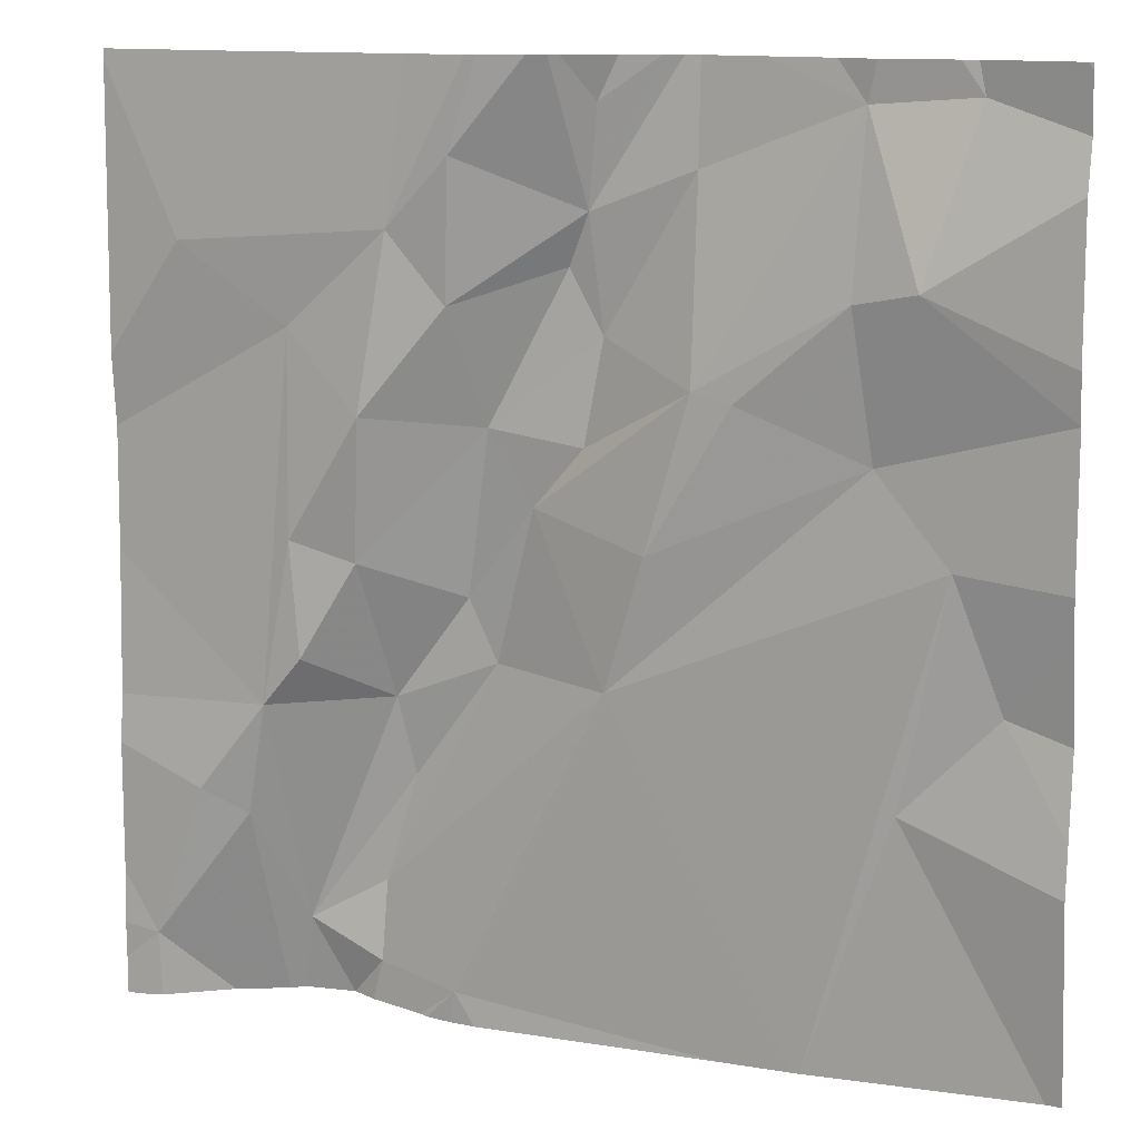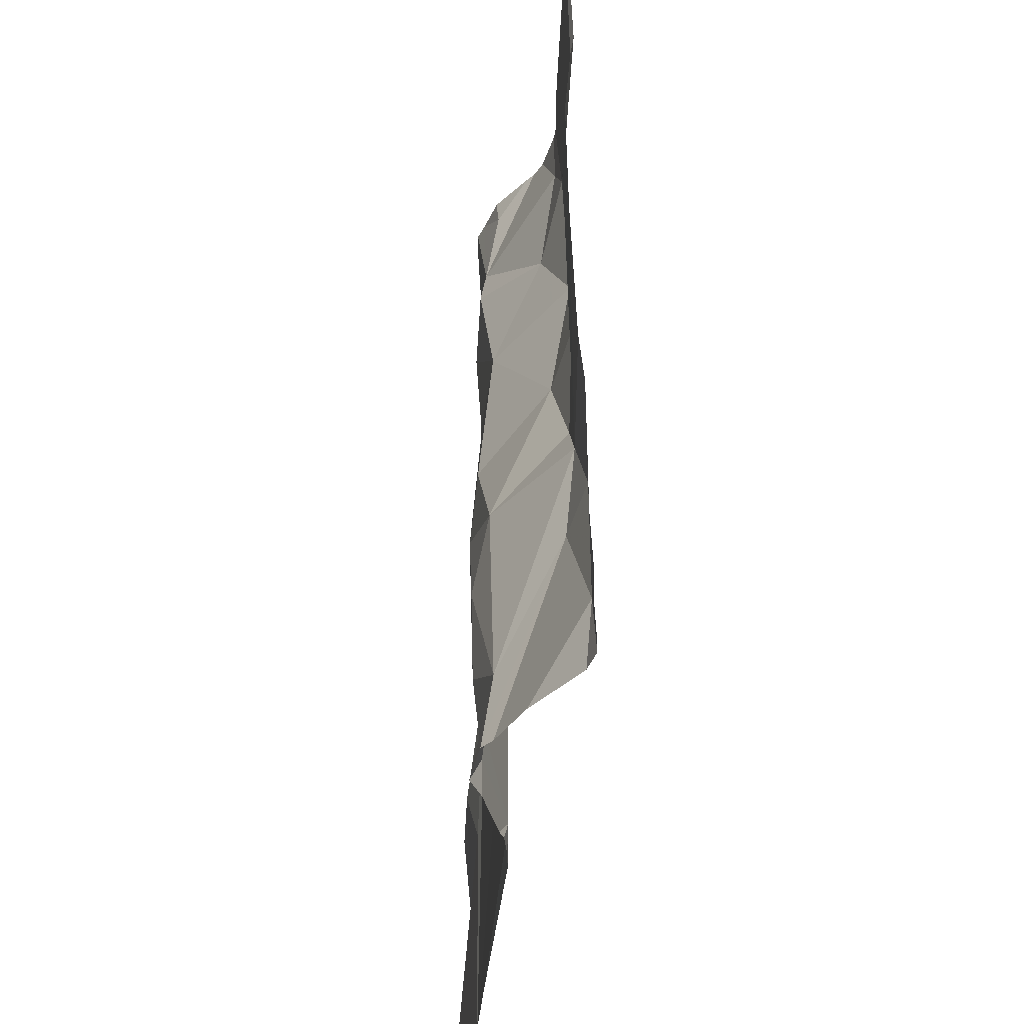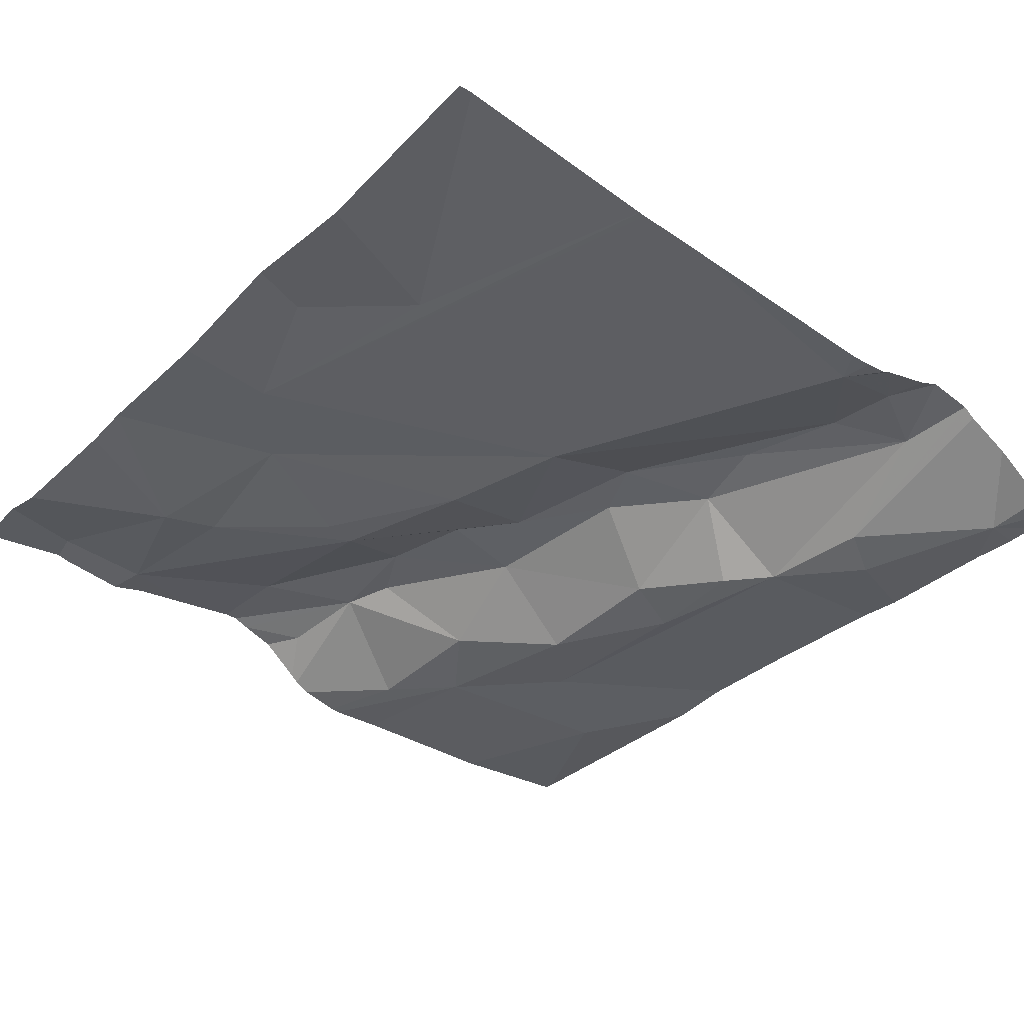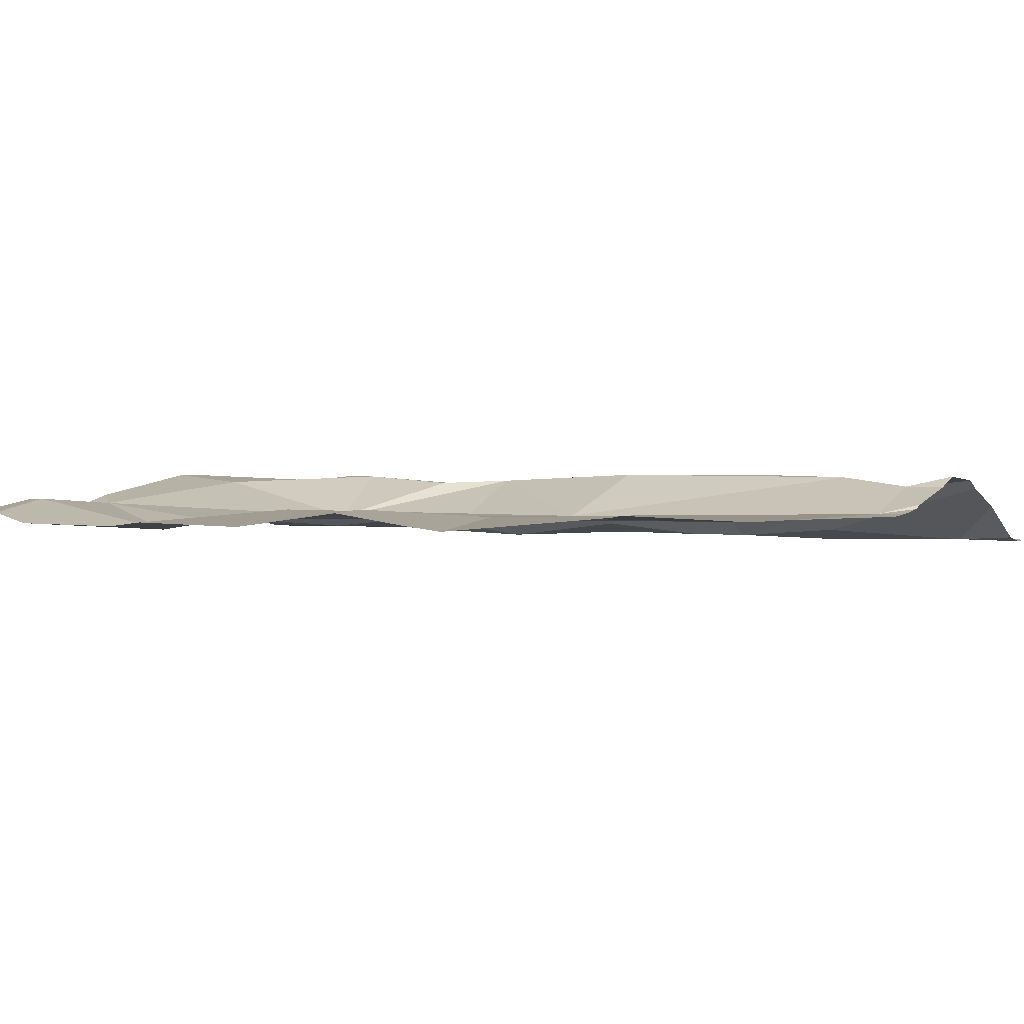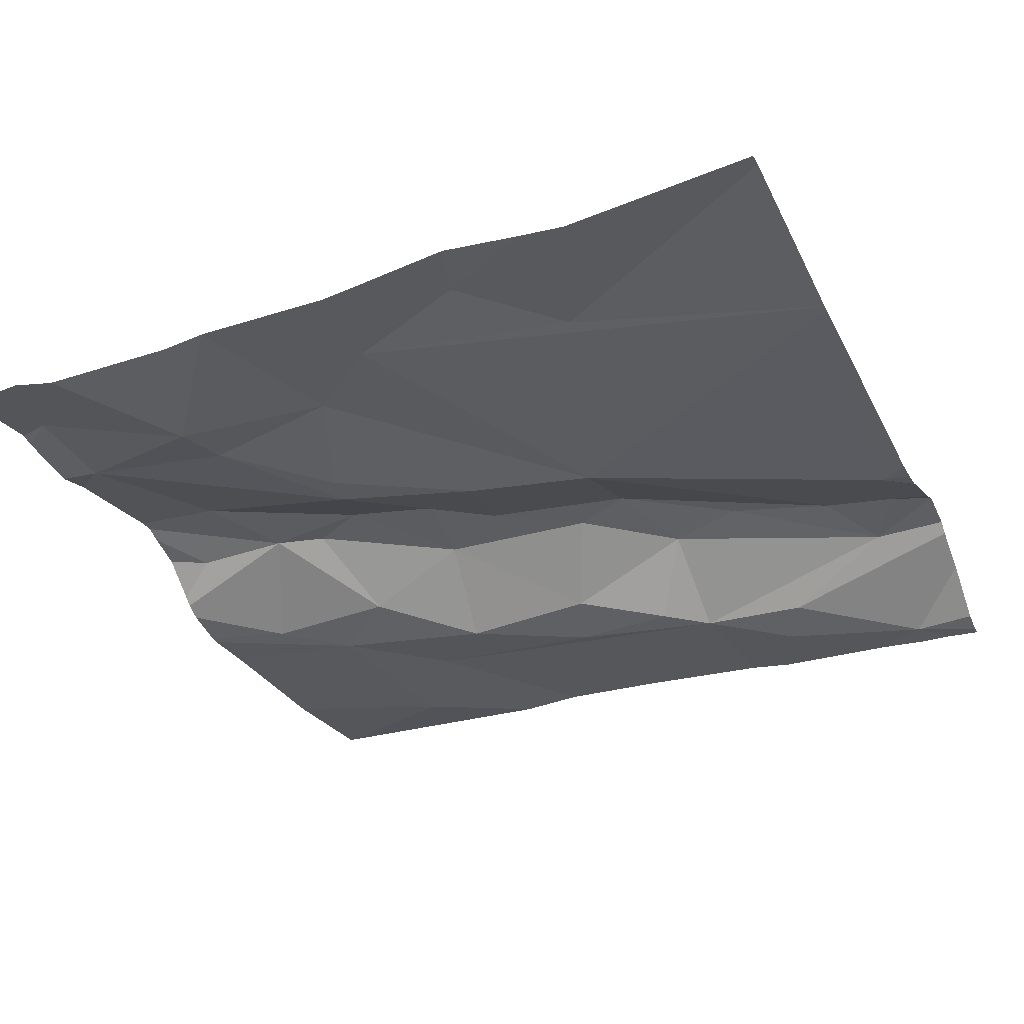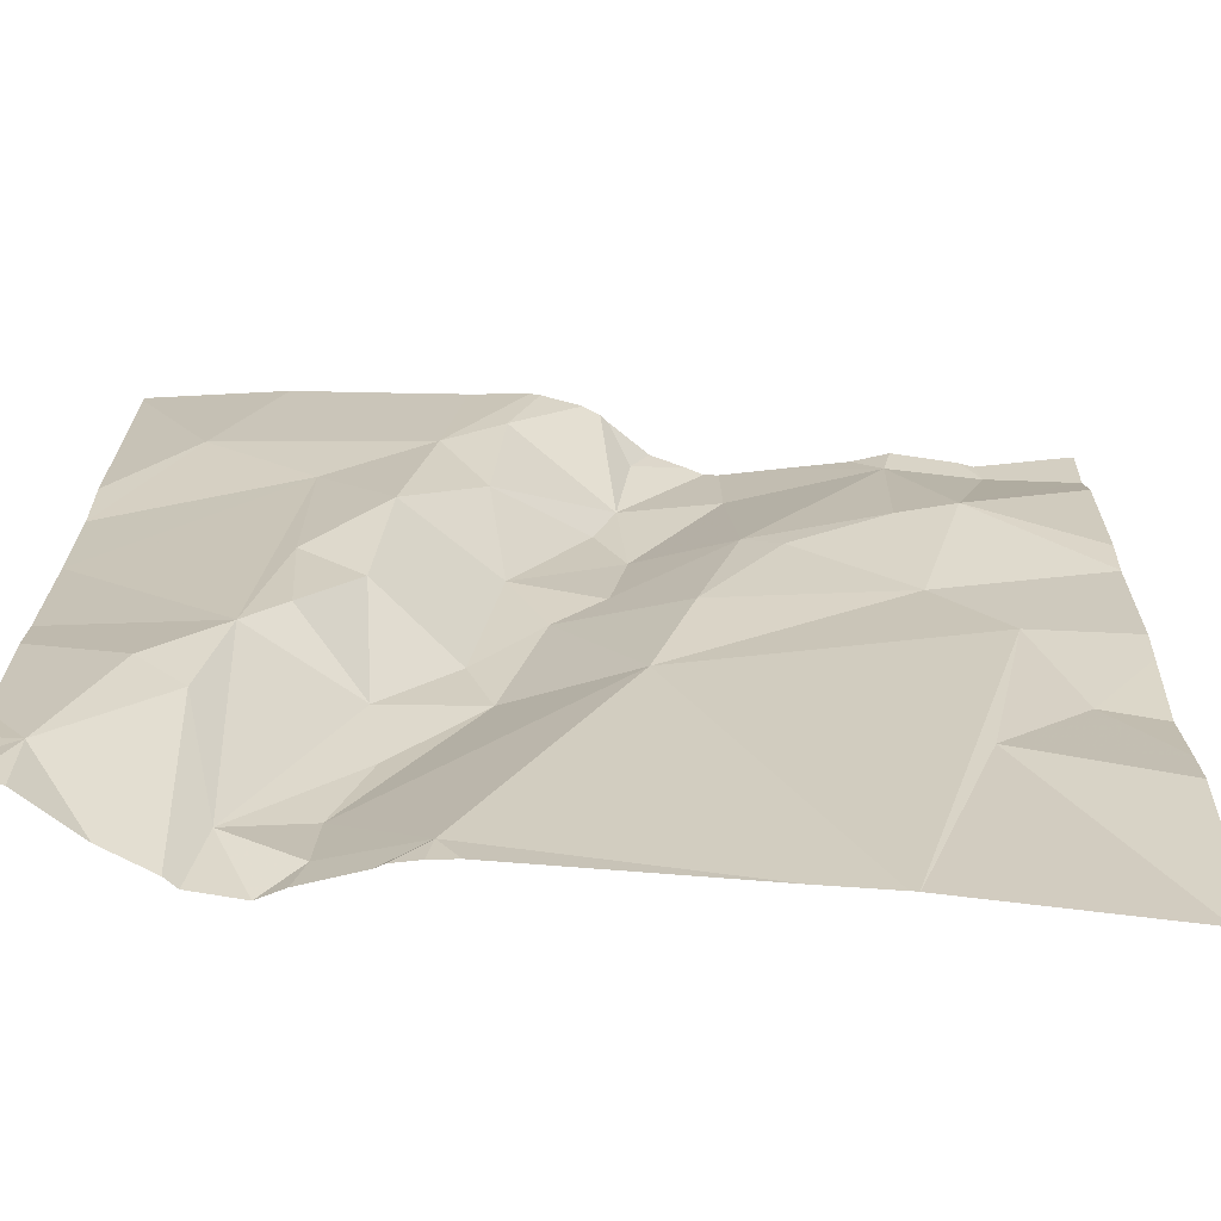
<metadata>
{"format":"obj","ext":"obj","renderer":"f3d","projection":"perspective","resolution":1024,"background":"white","views":[{"elev":12.5,"azim":-156.7,"up":"+Y"},{"elev":-36.4,"azim":87.2,"up":"+Y"},{"elev":-36.1,"azim":-40.5,"up":"+Z"},{"elev":4.2,"azim":-53.0,"up":"+Z"},{"elev":-30.9,"azim":-66.2,"up":"+Z"},{"elev":-68.3,"azim":177.9,"up":"+Y"}]}
</metadata>
<code>
v -135.2 198.7 483.3
v -135.2 198.7 483.3
v -135.2 198.8 483.2
v -135.2 198.7 483.3
v -135.3 198.8 483.2
v -135.4 199.7 483.2
v -135.1 198.7 483.2
v -135.7 198.7 483.2
v -135.2 198.9 483.2
v -135.2 199 483.2
v -135.3 199.7 483.2
v -135.8 199.7 483.2
v -135.3 198.8 483.2
v -135.3 199 483.2
v -135.2 199.7 483.2
v -135.5 199.7 483.2
v -135.9 199.2 483.2
v -135.5 199.1 483.2
v -135.4 199.7 483.2
v -135.1 198.8 483.2
v -135.9 199.7 483.2
v -135.3 199 483.2
v -135.4 199.1 483.2
v -135.5 199.7 483.2
v -135.3 199.7 483.2
v -135.4 198.8 483.2
v -135.1 198.9 483.2
v -135.8 199 483.2
v -135 199 483.2
v -135.9 199.1 483.2
v -135.2 199.1 483.2
v -135.3 199.2 483.2
v -135.6 199.6 483.2
v -135.5 199.5 483.2
v -135.5 199.4 483.2
v -135.6 199.4 483.2
v -135.7 199.4 483.2
v -135.8 199.5 483.2
v -135.9 199.7 483.2
v -135.5 199.3 483.2
v -135.4 199.3 483.2
v -135.5 199.5 483.2
v -135.8 199.6 483.2
v -135.9 199.6 483.2
v -135.1 199.5 483.2
v -135.3 199.5 483.2
v -135.8 199.5 483.2
v -135.4 199.6 483.2
v -135.4 199.4 483.2
v -135.3 199.3 483.2
v -135.6 199.2 483.2
v -135.4 199.2 483.2
v -135.2 198.7 483.2
v -135.5 199.6 483.2
v -135.4 199.1 483.2
v -135.2 199.2 483.2
v -135.8 199.3 483.2
v -135.7 198.7 483.2
v -135.2 199.4 483.2
v -135 199 483.2
v -135 198.8 483.2
v -135 198.8 483.2
v -135 198.8 483.2
v -136 199 483.2
v -136 199.1 483.2
v -136 198.9 483.2
v -135.7 199.7 483.2
v -136 199.2 483.2
v -136 199.2 483.2
v -136 199.6 483.2
v -136 199.6 483.2
v -136 199.4 483.2
v -136 199.4 483.2
v -136 199.4 483.2
v -136 199.7 483.2
v -136 199.4 483.2
v -135 199.7 483.2
v -135 199.2 483.2
v -135 199.3 483.2
v -135 199.4 483.2
v -135.7 198.7 483.2
v -136 198.7 483.2
v -135.6 198.7 483.2
v -135.3 198.7 483.2
v -135.3 198.7 483.2
v -135.1 198.7 483.2
v -135.3 198.7 483.2
v -135.4 198.7 483.2
v -135.2 198.7 483.2
v -135.4 198.7 483.2
v -135 198.7 483.2
v -136 198.7 483.2
v -136 198.7 483.2
v -135 198.7 483.2
v -135.5 199.7 483.2
v -135.6 199.7 483.2
v -135.5 199.7 483.2
v -135.6 199.7 483.2
v -135.6 199.7 483.2
v -135 199.7 483.2
v -135.7 199.7 483.2
v -135 199.7 483.2
v -135.9 199.7 483.2
v -136 199.7 483.2
v -136 199.7 483.2
f 4 3 5
f 3 9 10
f 14 13 3
f 58 17 8
f 82 28 66
f 14 22 23
f 98 34 96
f 18 26 13
f 14 3 22
f 23 13 14
f 60 20 62
f 97 54 24
f 3 4 2
f 10 22 3
f 8 28 81
f 79 59 78
f 26 18 58
f 10 31 22
f 96 54 95
f 5 26 84
f 13 5 3
f 95 54 97
f 9 3 53
f 27 9 20
f 9 27 10
f 1 5 85
f 26 5 13
f 10 27 60
f 28 30 64
f 82 66 92
f 86 9 89
f 11 46 25
f 6 46 11
f 23 18 13
f 31 32 22
f 34 33 35
f 36 35 33
f 38 37 36
f 35 40 41
f 42 35 41
f 25 45 15
f 43 36 33
f 47 38 43
f 43 44 47
f 46 48 49
f 38 36 43
f 46 49 50
f 34 48 16
f 34 42 49
f 19 46 6
f 36 51 52
f 15 77 102
f 48 34 49
f 30 17 68
f 51 36 37
f 35 42 34
f 22 55 23
f 50 32 56
f 54 34 24
f 18 57 17
f 34 54 96
f 33 34 98
f 18 51 57
f 50 49 41
f 81 28 82
f 31 10 56
f 59 50 56
f 59 56 10
f 59 10 78
f 59 46 50
f 47 44 70
f 72 57 73
f 55 22 32
f 57 38 47
f 75 70 103
f 44 43 12
f 78 10 29
f 30 28 17
f 52 40 36
f 53 3 2
f 36 40 35
f 57 37 38
f 77 45 80
f 7 20 86
f 40 52 41
f 23 55 52
f 23 52 18
f 41 52 55
f 41 32 50
f 32 41 55
f 41 49 42
f 52 51 18
f 32 31 56
f 45 59 79
f 59 45 46
f 73 47 76
f 43 33 99
f 37 57 51
f 64 30 65
f 19 48 46
f 29 10 60
f 65 30 69
f 66 28 64
f 1 4 5
f 68 17 72
f 69 30 68
f 24 34 16
f 62 20 61
f 70 44 21
f 71 47 70
f 16 48 19
f 72 17 57
f 2 4 1
f 60 27 20
f 73 57 47
f 74 47 71
f 63 20 91
f 8 17 28
f 76 47 74
f 61 20 63
f 15 45 77
f 58 18 17
f 80 45 79
f 83 26 58
f 84 26 87
f 85 5 84
f 25 46 45
f 86 20 9
f 87 26 88
f 21 44 39
f 39 44 12
f 88 26 90
f 89 9 53
f 90 26 83
f 91 20 7
f 12 43 67
f 67 43 101
f 92 66 93
f 94 63 91
f 99 33 98
f 101 43 99
f 102 77 100
f 103 70 21
f 104 75 103
f 105 75 104

</code>
